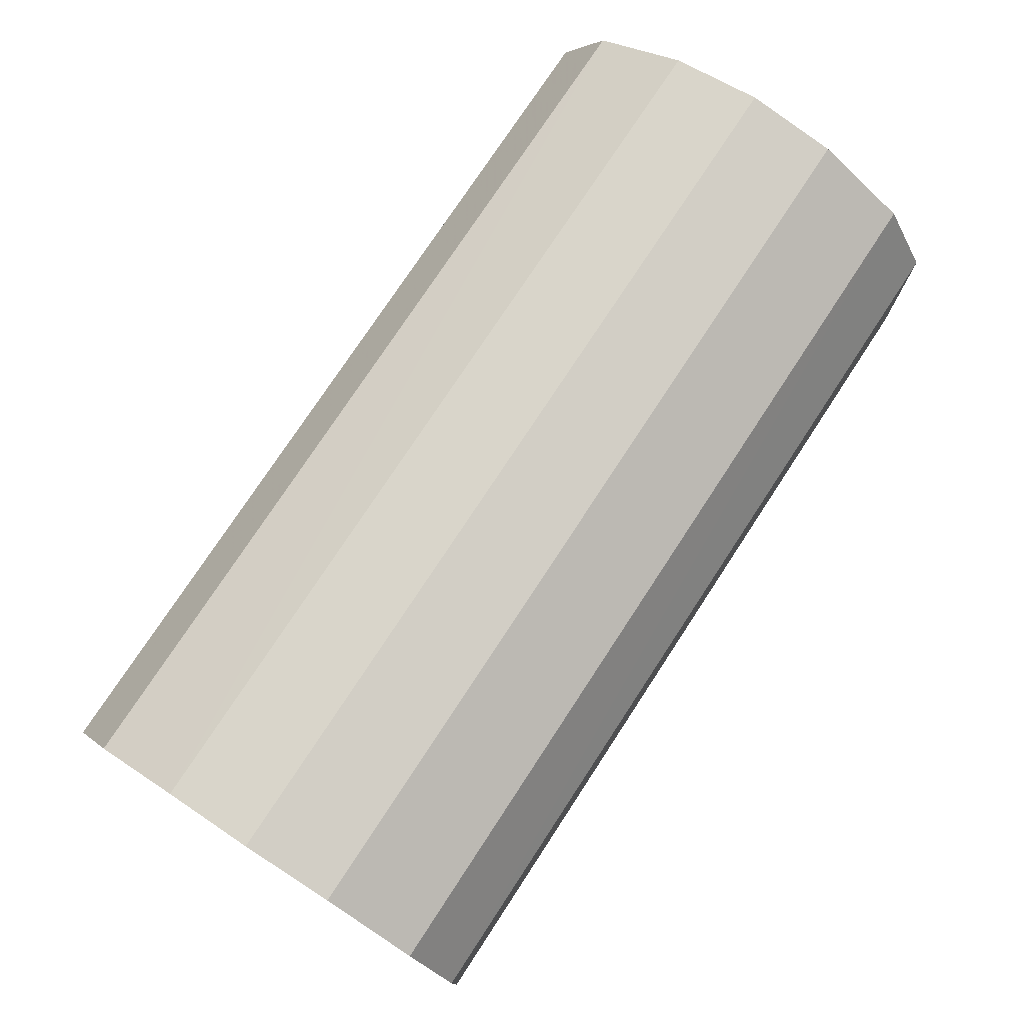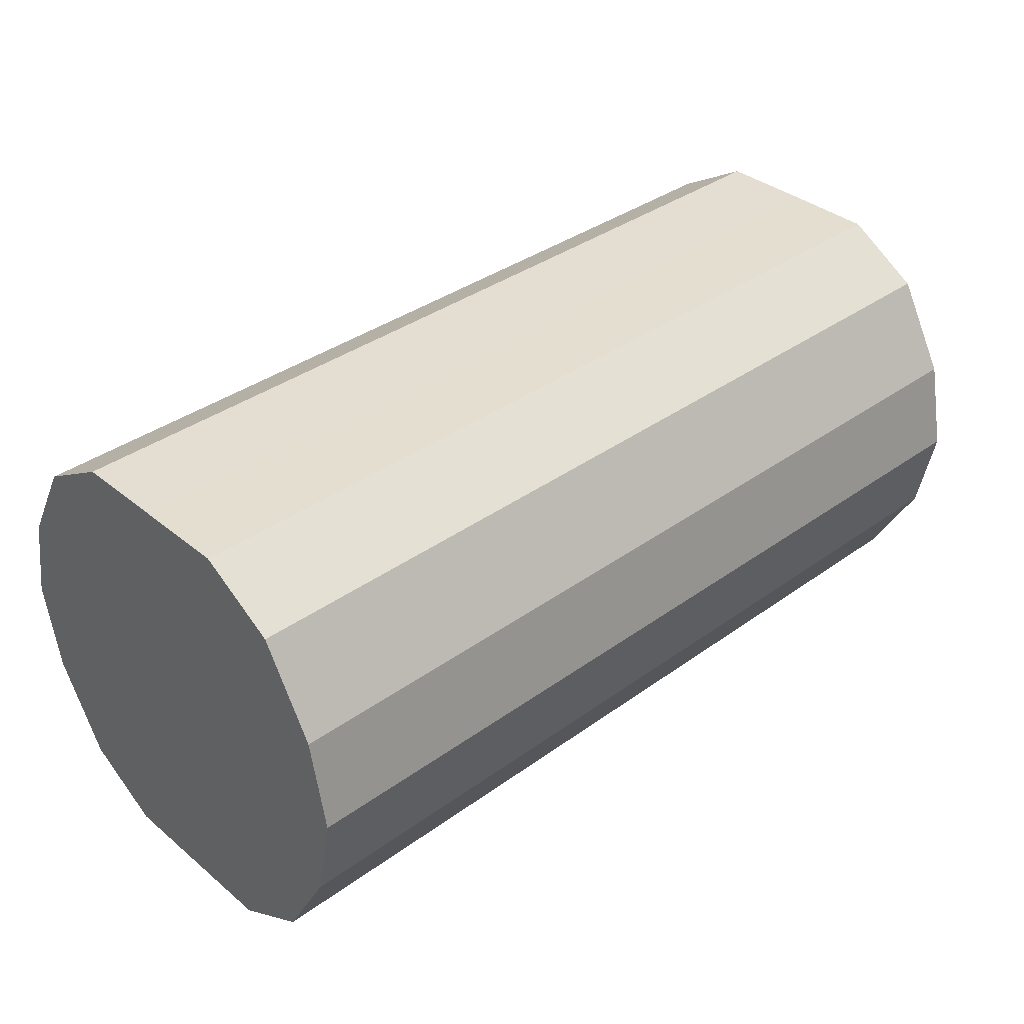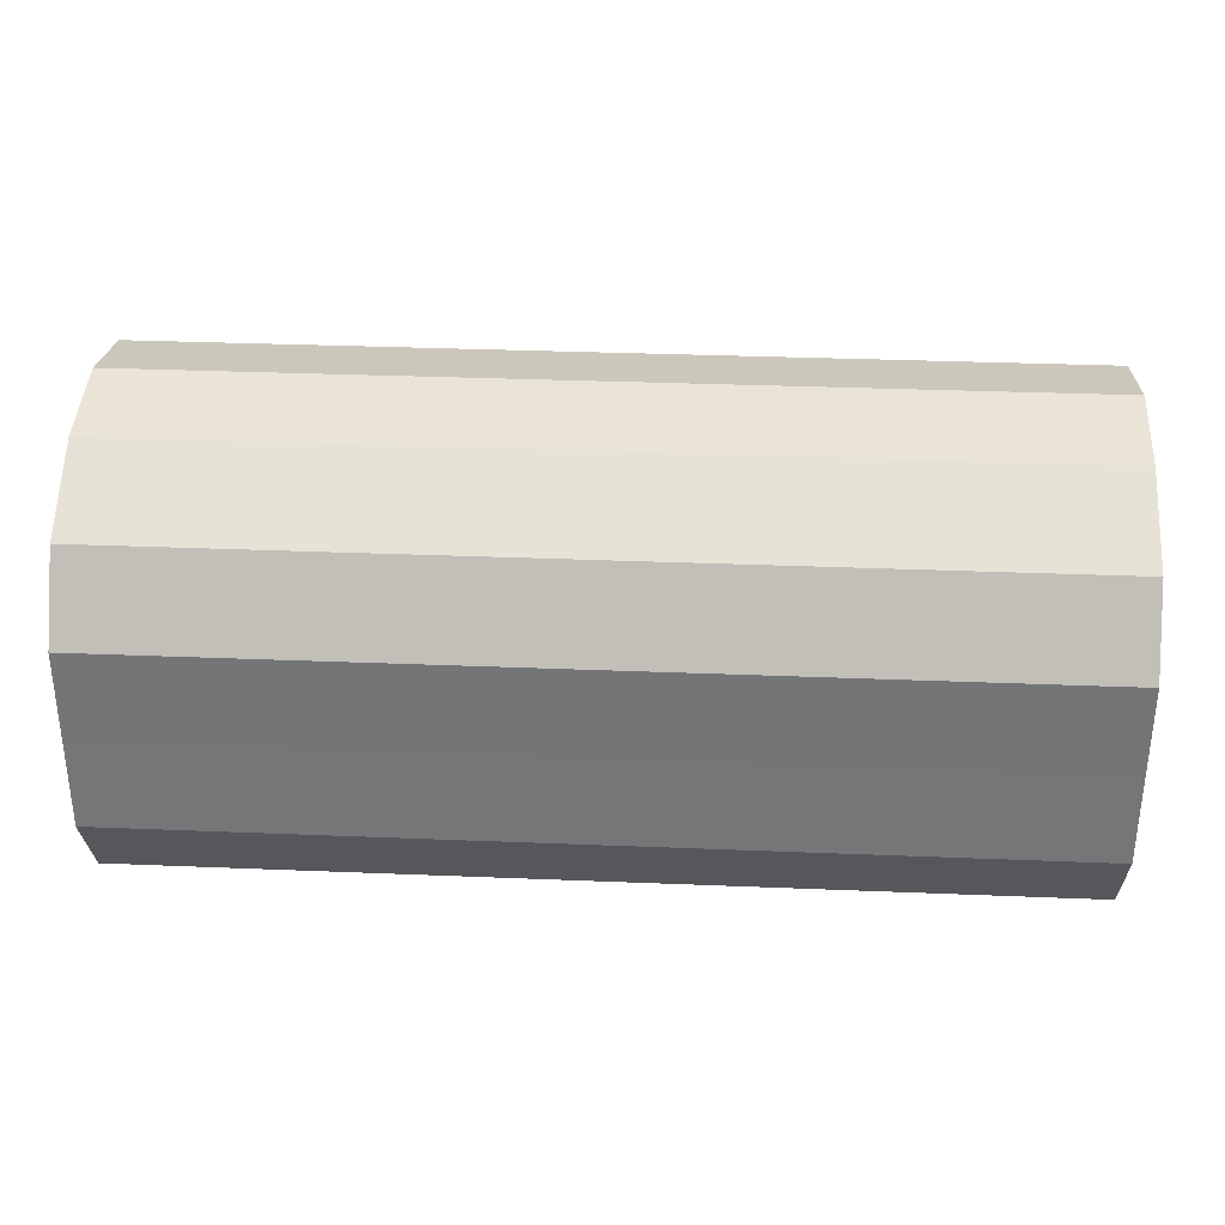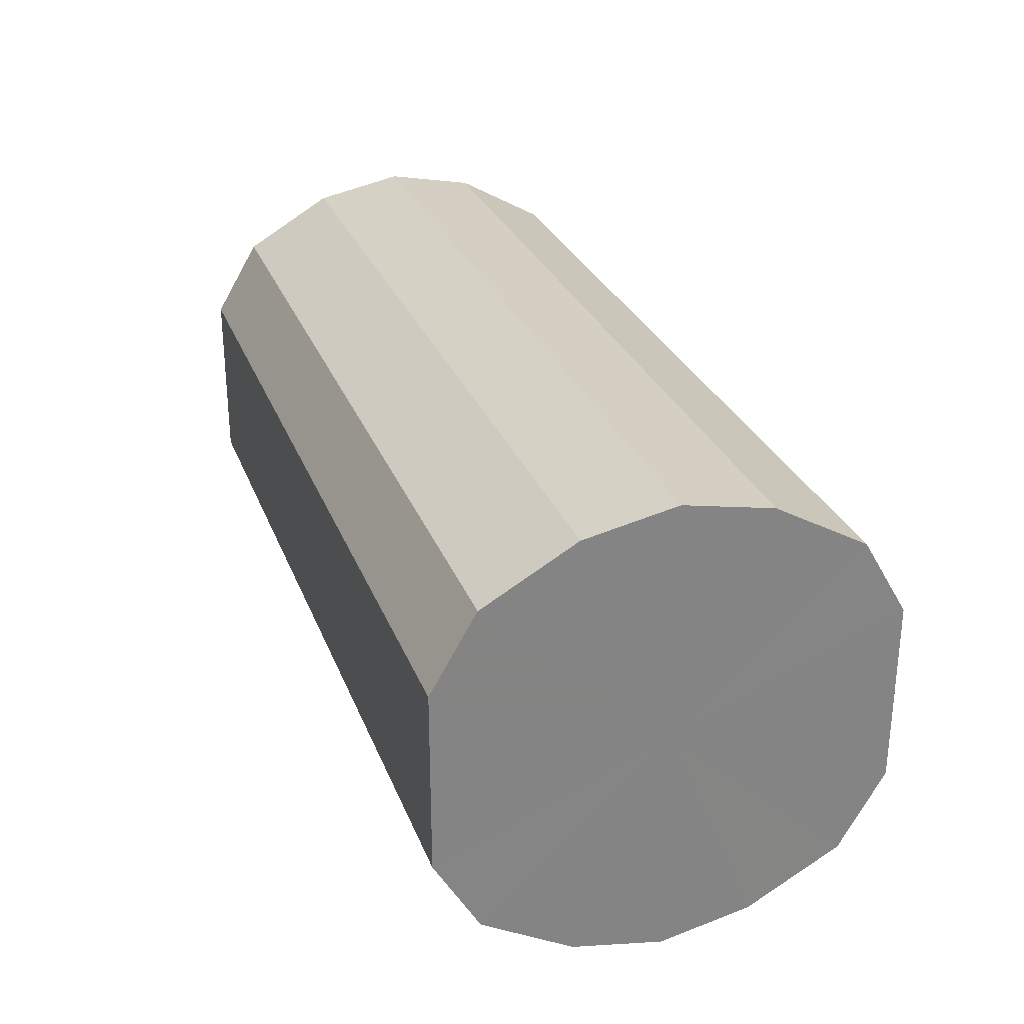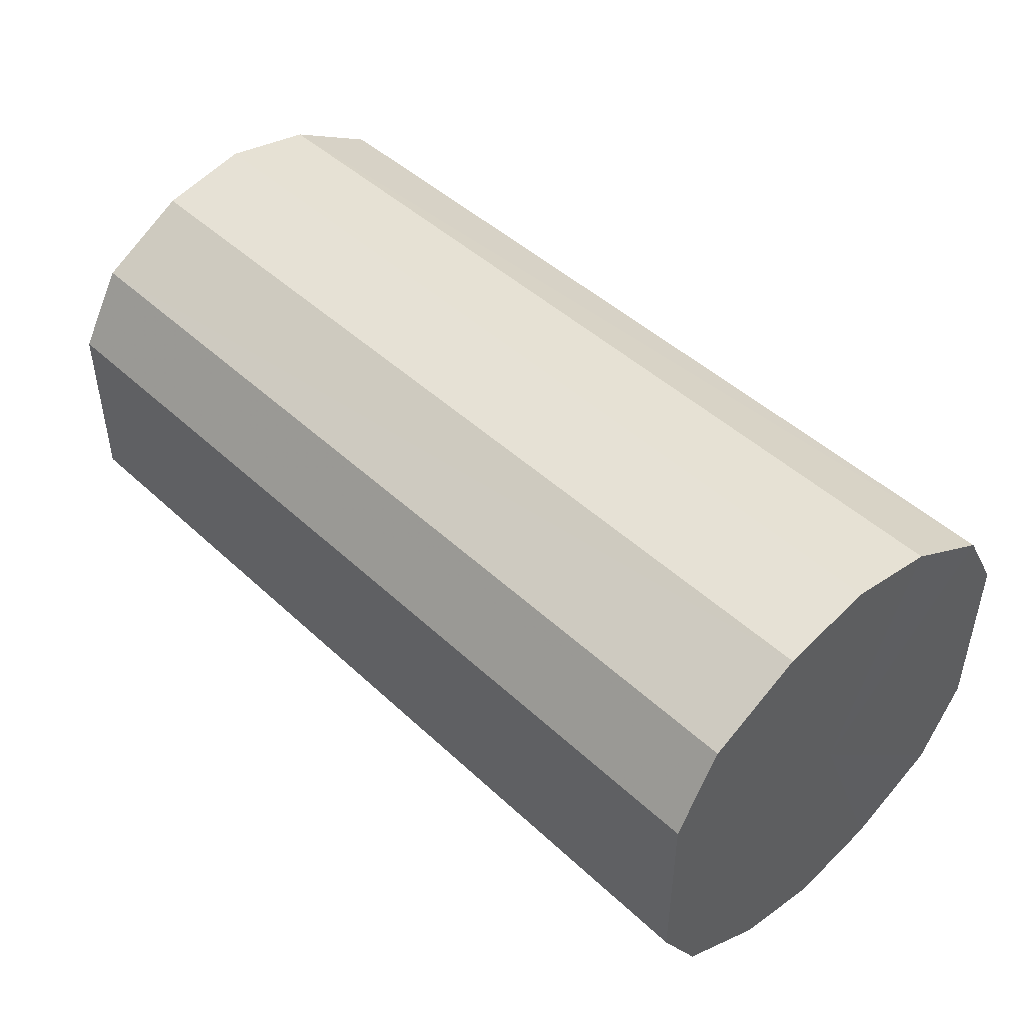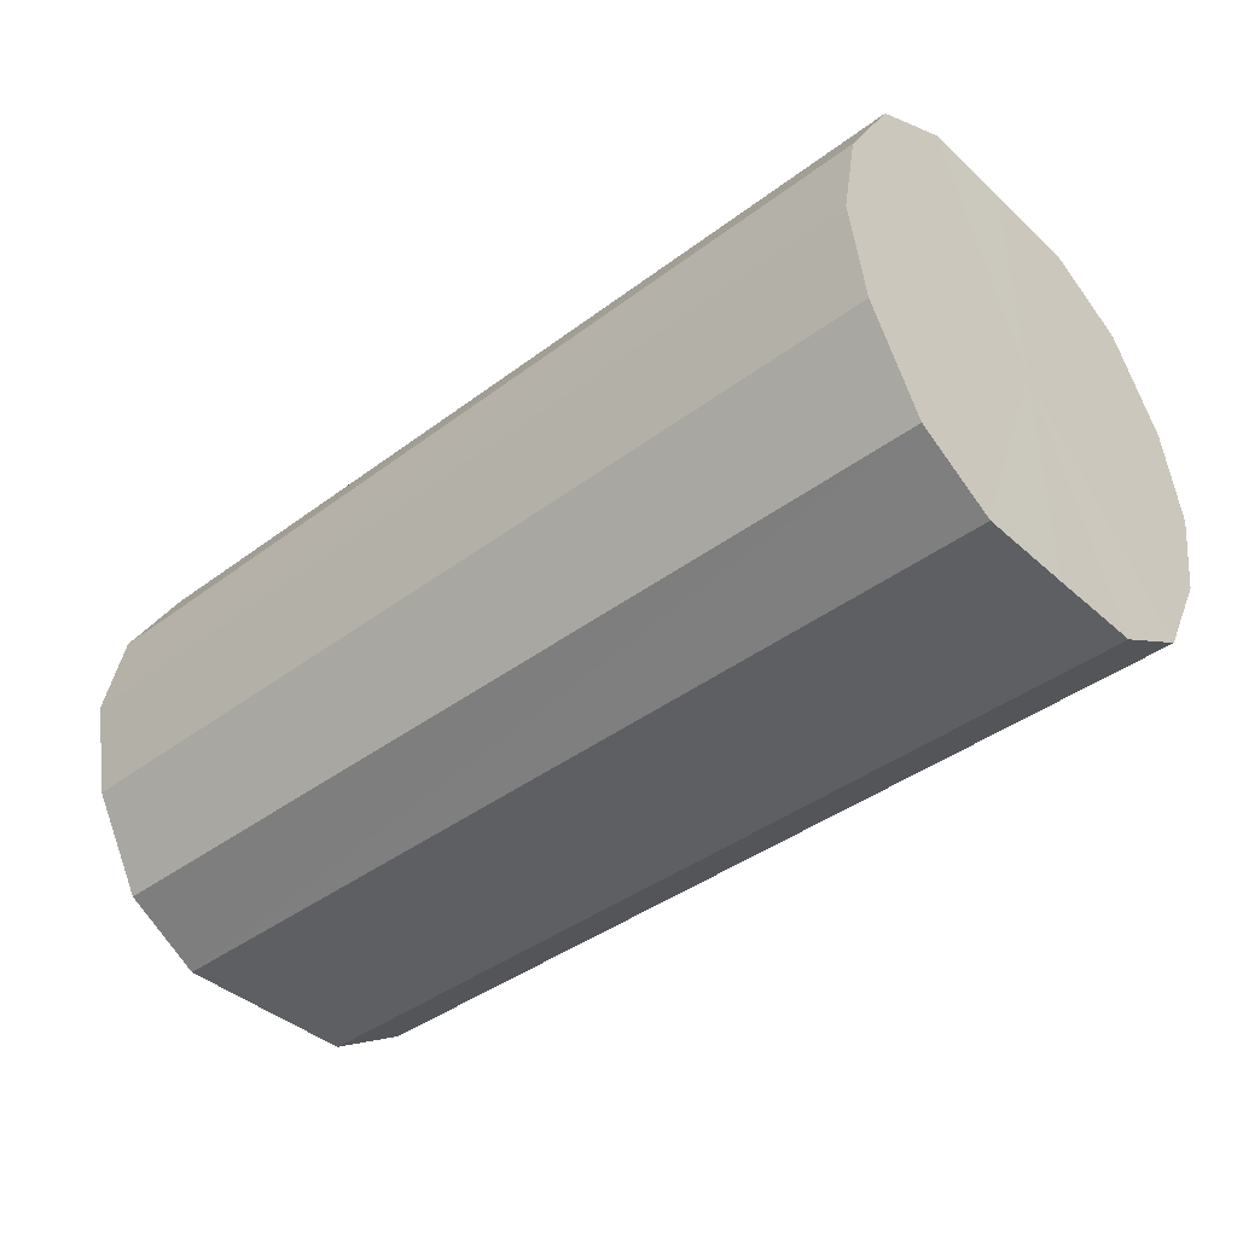
<metadata>
{"format":"obj","ext":"obj","renderer":"f3d","projection":"perspective","resolution":1024,"background":"white","views":[{"elev":76.3,"azim":123.3,"up":"+Z"},{"elev":36.4,"azim":136.8,"up":"+Y"},{"elev":33.0,"azim":-176.8,"up":"+Z"},{"elev":28.3,"azim":-108.5,"up":"+Z"},{"elev":46.3,"azim":46.6,"up":"+Z"},{"elev":-40.7,"azim":42.5,"up":"+Y"}]}
</metadata>
<code>
o 11887
v 2205 1901 8.443
v 2205 1901 8.448
v 2205 1901 8.443
v 2205 1901 8.459
v 2205 1901 8.448
v 2205 1901 8.448
v 2205 1901 8.448
v 2205 1901 8.476
v 2205 1901 8.459
v 2205 1901 8.459
v 2205 1901 8.459
v 2205 1901 8.496
v 2205 1901 8.476
v 2205 1901 8.476
v 2205 1901 8.476
v 2205 1901 8.516
v 2205 1901 8.496
v 2205 1901 8.496
v 2205 1901 8.496
v 2205 1901 8.533
v 2205 1901 8.516
v 2205 1901 8.516
v 2205 1901 8.516
v 2205 1901 8.545
v 2205 1901 8.533
v 2205 1901 8.533
v 2205 1901 8.533
v 2205 1901 8.549
v 2205 1901 8.545
v 2205 1901 8.545
v 2205 1901 8.545
v 2205 1901 8.549
v 2205 1901 8.443
v 2205 1901 8.448
v 2205 1901 8.448
v 2205 1901 8.459
v 2205 1901 8.459
v 2205 1901 8.448
v 2205 1901 8.443
v 2205 1901 8.459
v 2205 1901 8.448
v 2205 1901 8.476
v 2205 1901 8.476
v 2205 1901 8.476
v 2205 1901 8.459
v 2205 1901 8.496
v 2205 1901 8.476
v 2205 1901 8.496
v 2205 1901 8.496
v 2205 1901 8.516
v 2205 1901 8.496
v 2205 1901 8.533
v 2205 1901 8.516
v 2205 1901 8.516
v 2205 1901 8.516
v 2205 1901 8.545
v 2205 1901 8.533
v 2205 1901 8.549
v 2205 1901 8.545
v 2205 1901 8.533
v 2205 1901 8.533
v 2205 1901 8.545
v 2205 1901 8.549
v 2205 1901 8.545
v 2205 1901 8.496
v 2205 1901 8.448
v 2205 1901 8.443
v 2205 1901 8.459
v 2205 1901 8.448
v 2205 1901 8.476
v 2205 1901 8.459
v 2205 1901 8.496
v 2205 1901 8.476
v 2205 1901 8.516
v 2205 1901 8.496
v 2205 1901 8.533
v 2205 1901 8.516
v 2205 1901 8.545
v 2205 1901 8.533
v 2205 1901 8.549
v 2205 1901 8.545
v 2205 1901 8.496
v 2205 1901 8.443
v 2205 1901 8.448
v 2205 1901 8.448
v 2205 1901 8.459
v 2205 1901 8.459
v 2205 1901 8.476
v 2205 1901 8.476
v 2205 1901 8.496
v 2205 1901 8.496
v 2205 1901 8.516
v 2205 1901 8.516
v 2205 1901 8.533
v 2205 1901 8.533
v 2205 1901 8.545
v 2205 1901 8.545
v 2205 1901 8.549
f 1 2 3
f 2 4 5
f 6 1 7
f 4 8 9
f 10 6 11
f 8 12 13
f 14 10 15
f 12 16 17
f 18 14 19
f 16 20 21
f 22 18 23
f 20 24 25
f 26 22 27
f 24 28 29
f 30 26 31
f 28 30 32
f 33 34 35
f 35 36 37
f 38 39 33
f 40 41 38
f 37 42 43
f 44 45 40
f 46 47 44
f 43 48 49
f 50 51 46
f 52 53 50
f 49 54 55
f 56 57 52
f 58 59 56
f 55 60 61
f 62 63 58
f 61 64 62
f 65 66 67
f 65 68 66
f 65 67 69
f 65 70 68
f 65 69 71
f 65 72 70
f 65 71 73
f 65 74 72
f 65 73 75
f 65 76 74
f 65 75 77
f 65 78 76
f 65 77 79
f 65 80 78
f 65 79 81
f 65 81 80
f 82 83 84
f 82 85 83
f 82 84 86
f 82 87 85
f 82 86 88
f 82 89 87
f 82 88 90
f 82 91 89
f 82 90 92
f 82 93 91
f 82 92 94
f 82 95 93
f 82 94 96
f 82 97 95
f 82 96 98
f 82 98 97

</code>
